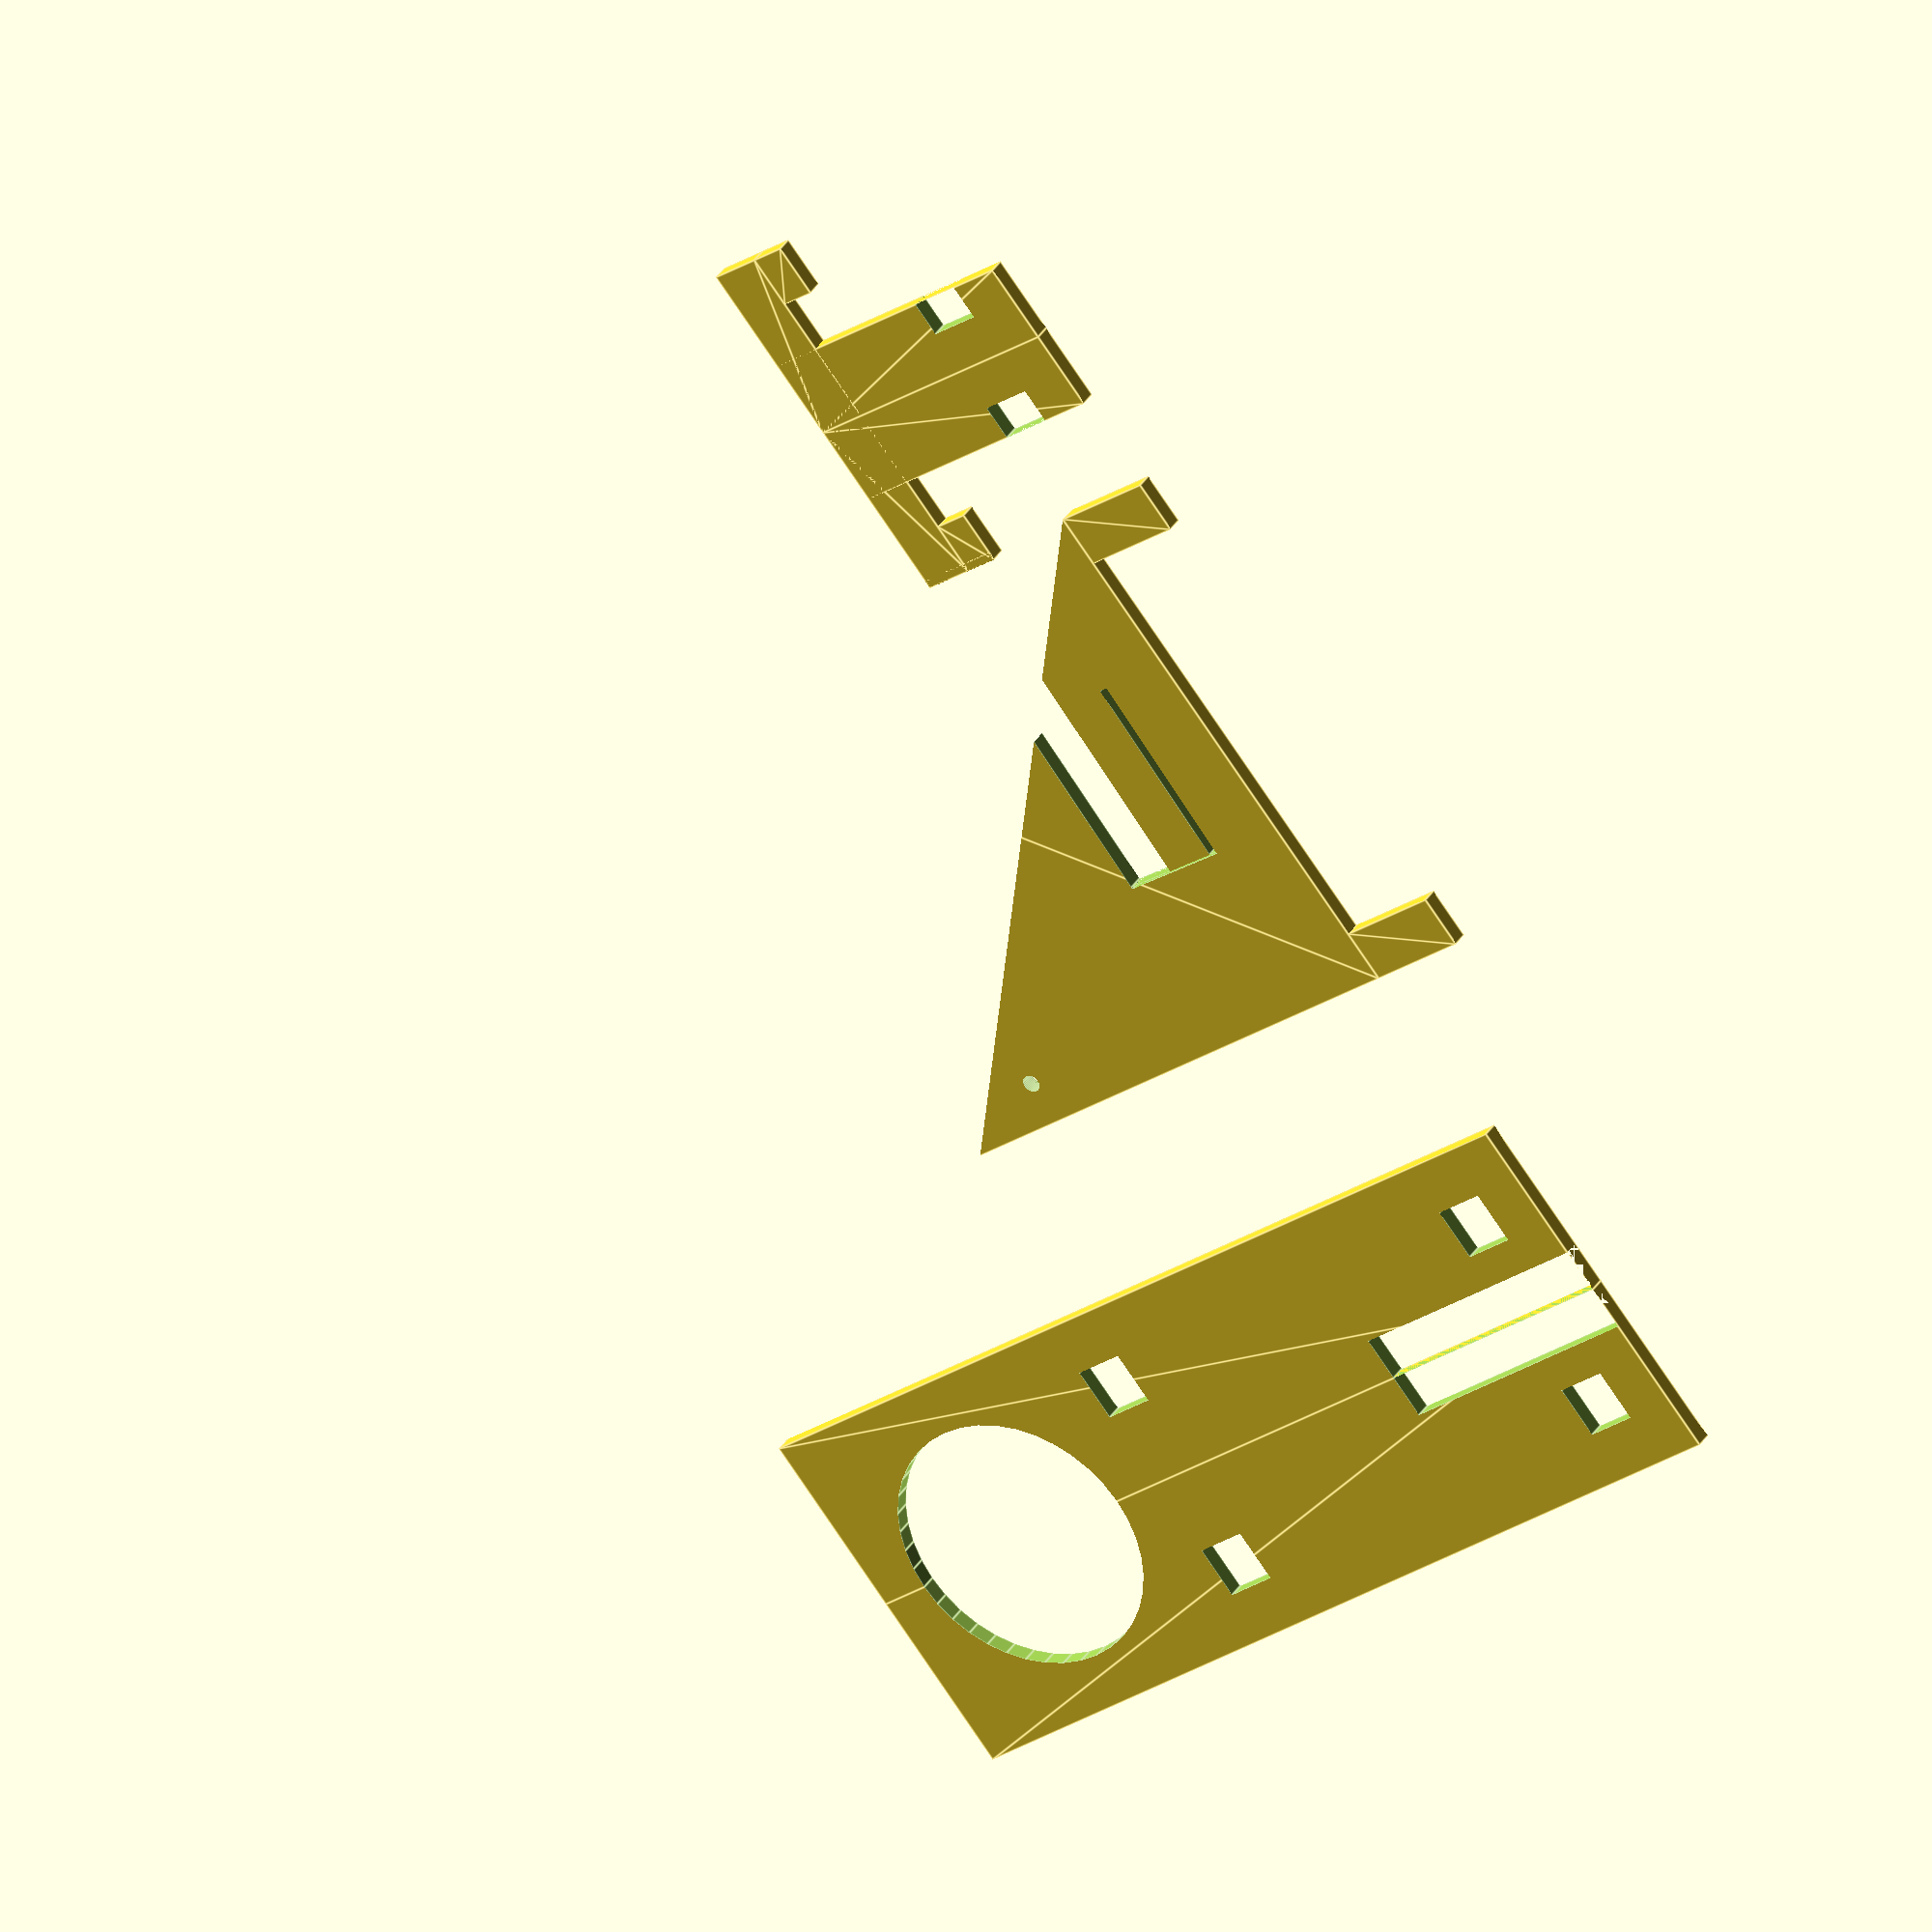
<openscad>
$fn = 40;
sheetThickness = 3;
wallThickness = 3;
plankLength = .1;
wireDiameter = 1;
handleRadius = 15;
crankHeight = 10 + handleRadius;

pullyWidth = 9;
pegLength = wallThickness ;
pegDeapth = sheetThickness + wallThickness;

guideHeight = 4; 
legHeight = crankHeight + wallThickness * 2;
flextureGive = .5;
keyHeight = legHeight/4;
totalKeyHeight = wallThickness + sheetThickness + keyHeight + sheetThickness;

slotPocketDeapth = 2;



baseWidth = pullyWidth + sheetThickness * 2 + wallThickness * 2;
baseLength = wallThickness + legHeight + baseWidth  ;

fingerHoleDiameter = baseWidth -wallThickness*2;

module halfBase()
{
    translate([-baseWidth/2, 0,0]){
    difference()
    {
        square([baseWidth/2,baseLength]);
        translate([wallThickness,wallThickness,0])
        square([sheetThickness, pegLength]);
        translate([baseWidth/2 -(pullyWidth/2 - slotPocketDeapth),0,0])
        square([pullyWidth/2 - slotPocketDeapth, legHeight/2]);
        translate([wallThickness,wallThickness + legHeight - pegLength,0])
        square([sheetThickness, pegLength]);
        translate([baseWidth/2, baseLength - fingerHoleDiameter/2 - wallThickness,0])
        circle(fingerHoleDiameter/2, center = true);
        
        
    }
}
}




module base()
{
halfBase();
mirror([1,0,0])    
    halfBase();
}
translate([legHeight + baseWidth,0,0]) base();





module legTriangle()
{
    difference(){
    square([legHeight,legHeight]);
    rotate(45) translate([legHeight /1.5, legHeight, 0])
    square([legHeight *2,legHeight* 2], center = true);
  
    } 
}


module legFlexture()
{
    square([legHeight/2, sheetThickness]);
    translate([wallThickness * 1.5,-wallThickness- flextureGive,0])
        square([legHeight/2 - wallThickness*1.5, flextureGive]);
    translate([legHeight/2,-flextureGive - wallThickness,0])
    square([plankLength, flextureGive + wallThickness + sheetThickness]);  
}

module keyHalf()
{

    translate([0,-pegDeapth,0])
    {
    union()
    {
        difference()
        {
        square([ pullyWidth/2, totalKeyHeight]);
        translate([pullyWidth/2 -slotPocketDeapth,sheetThickness,0])
            square([slotPocketDeapth,sheetThickness]);
        } 
     translate([0,totalKeyHeight- wallThickness,0])
     square([pullyWidth/2 + sheetThickness + wallThickness, wallThickness]);
     translate([pullyWidth/2 + sheetThickness ,totalKeyHeight- wallThickness -slotPocketDeapth ,0])
     square([wallThickness,slotPocketDeapth]);   
    }
    
}

}
//keyHalf();

module key()
{
keyHalf();
mirror(1,0,0) keyHalf();
}
translate([-10,0,0])
key();


module leg()
{
    union()
    {
        difference()
        {
            legTriangle();
            translate([crankHeight + wallThickness * 1.15,crankHeight,0])
            circle(wireDiameter/2);
            
            translate([legHeight/6,keyHeight,0]) rotate(1)
            legFlexture();
        }
        translate([0,-pegDeapth,0])
        square([pegLength, pegDeapth]);
        translate([legHeight- pegLength,-pegDeapth,0])
        square([pegLength, pegDeapth]);
        
                
    }
}

leg();
</openscad>
<views>
elev=145.5 azim=308.4 roll=333.1 proj=o view=edges
</views>
